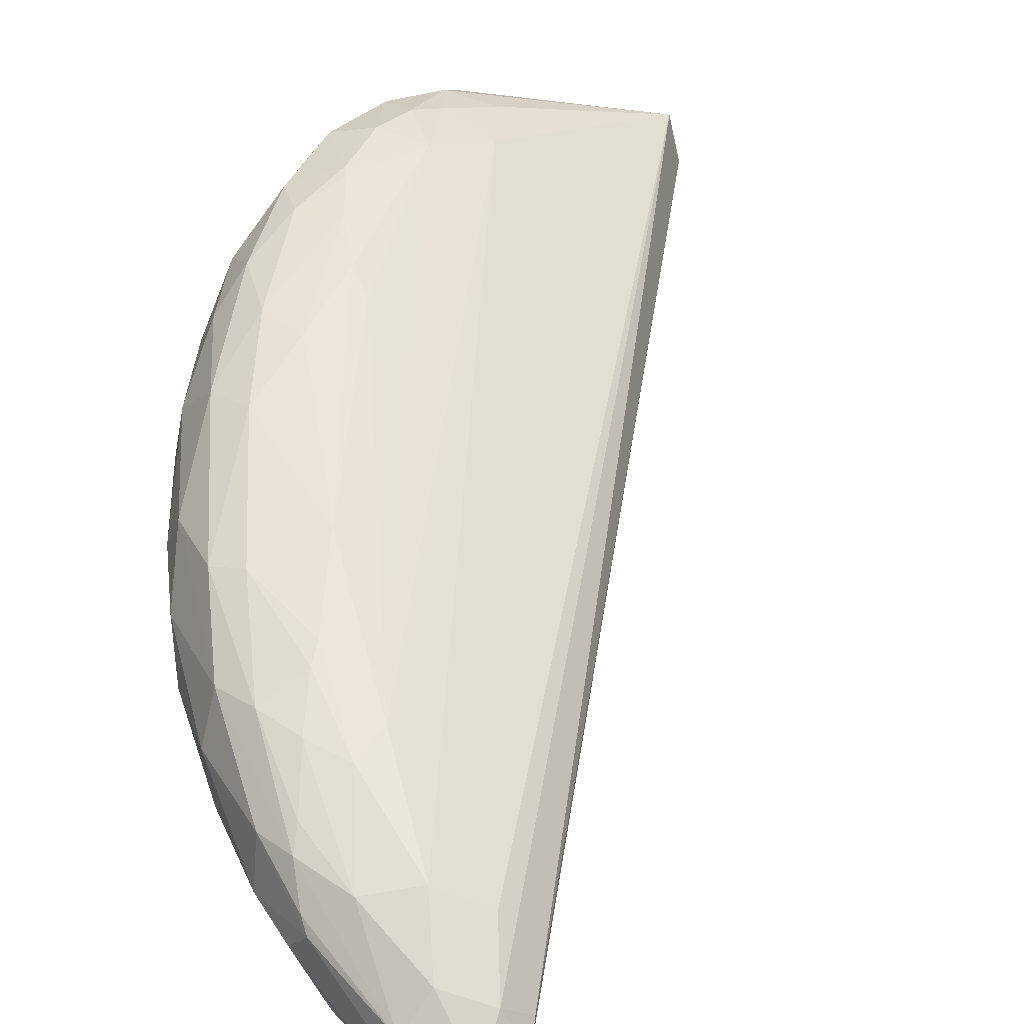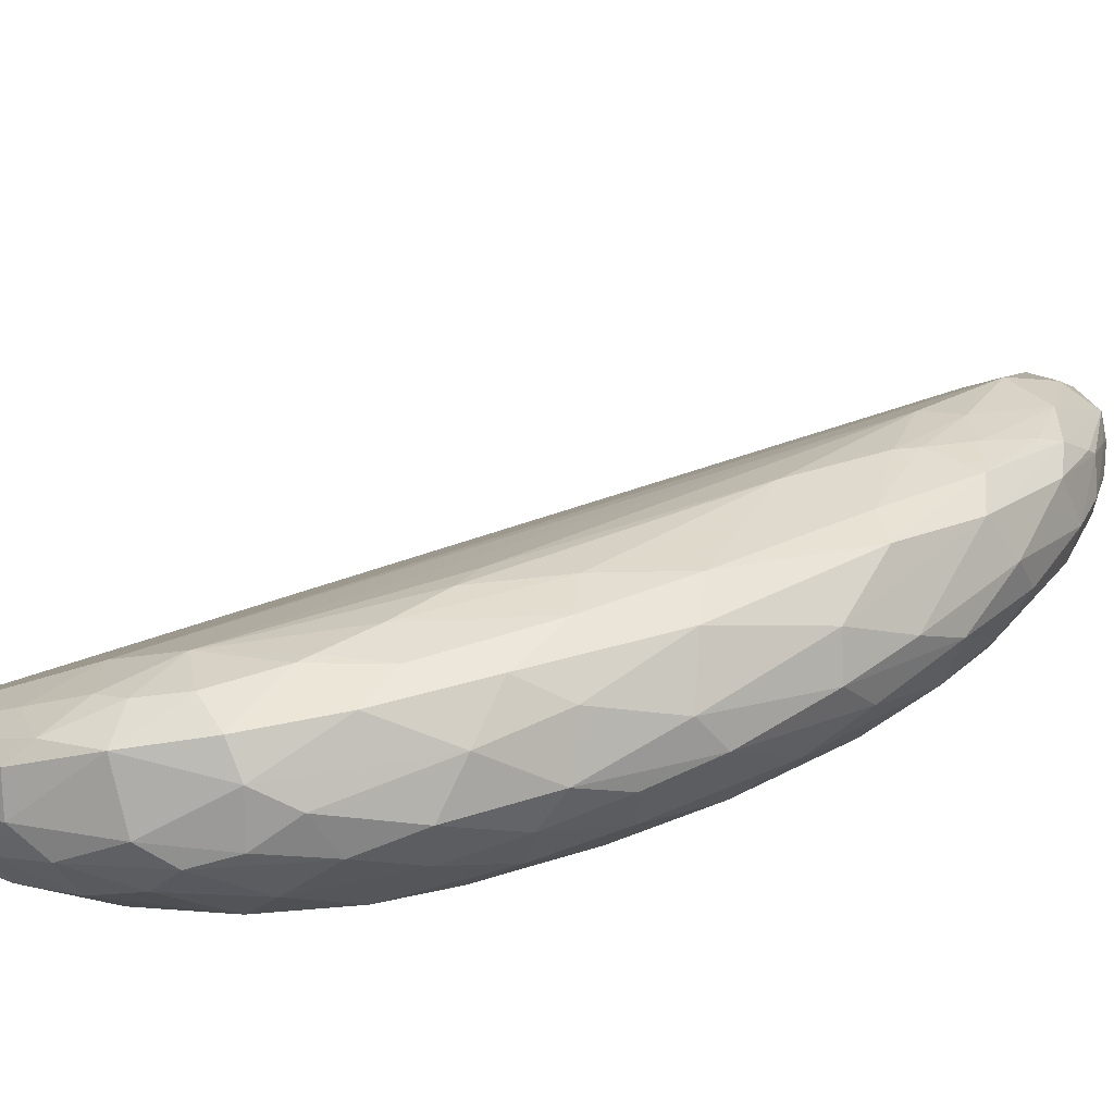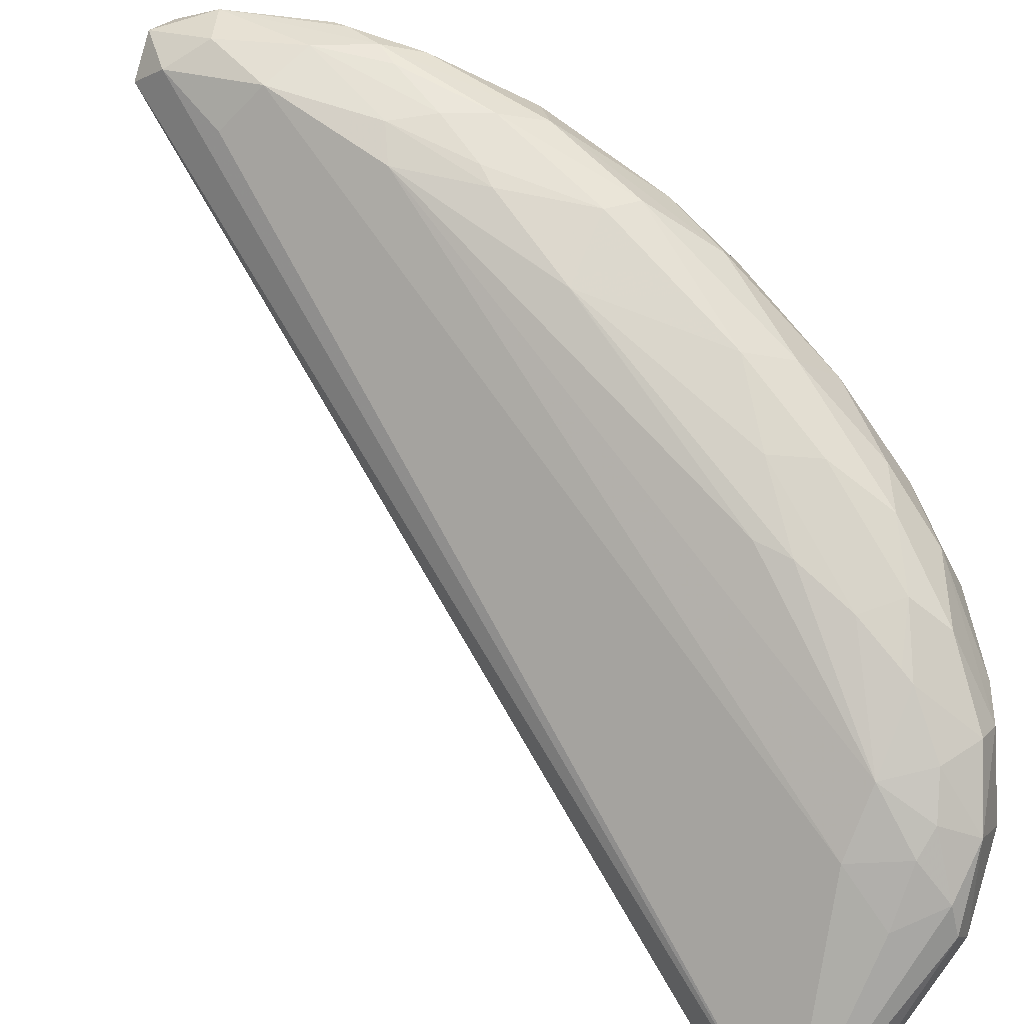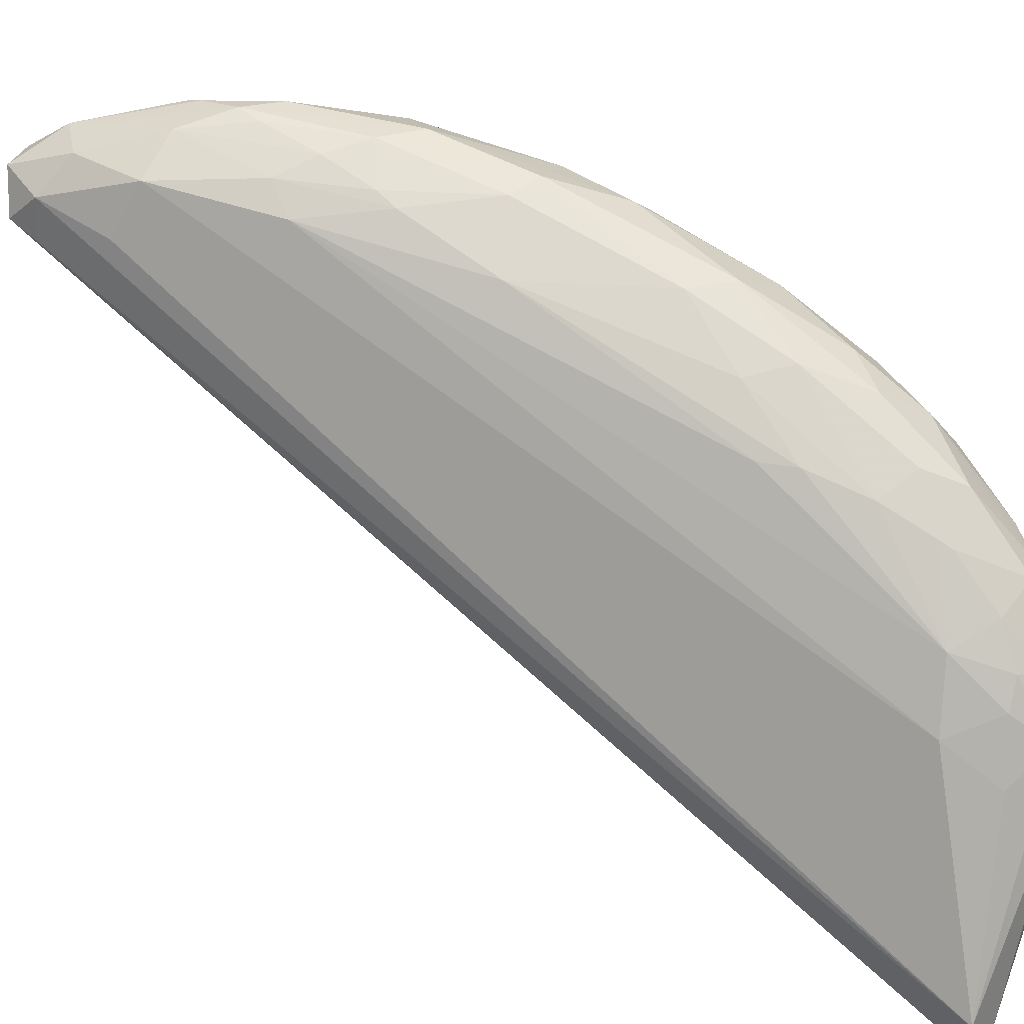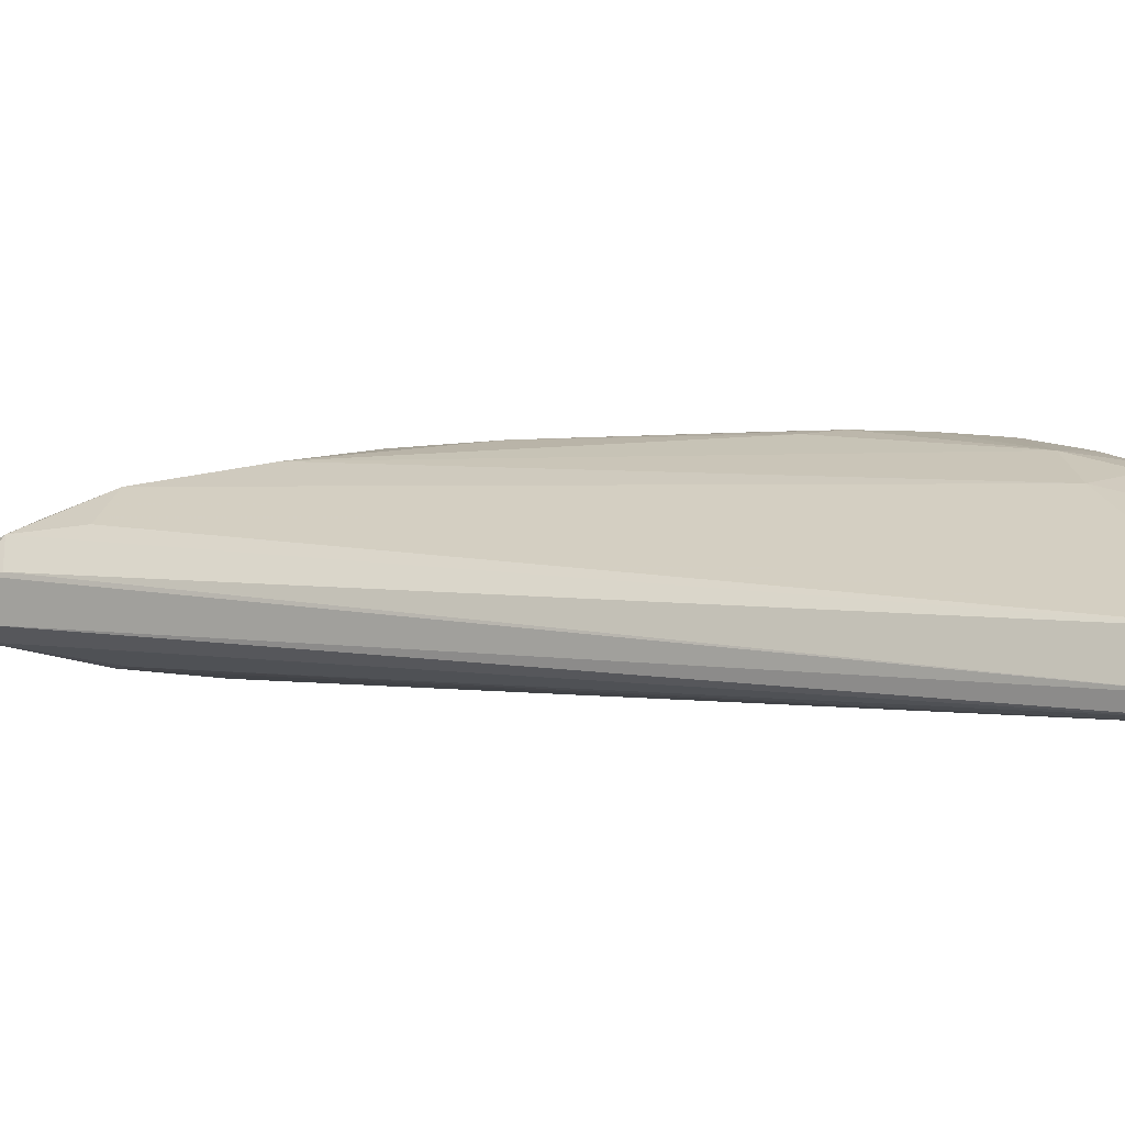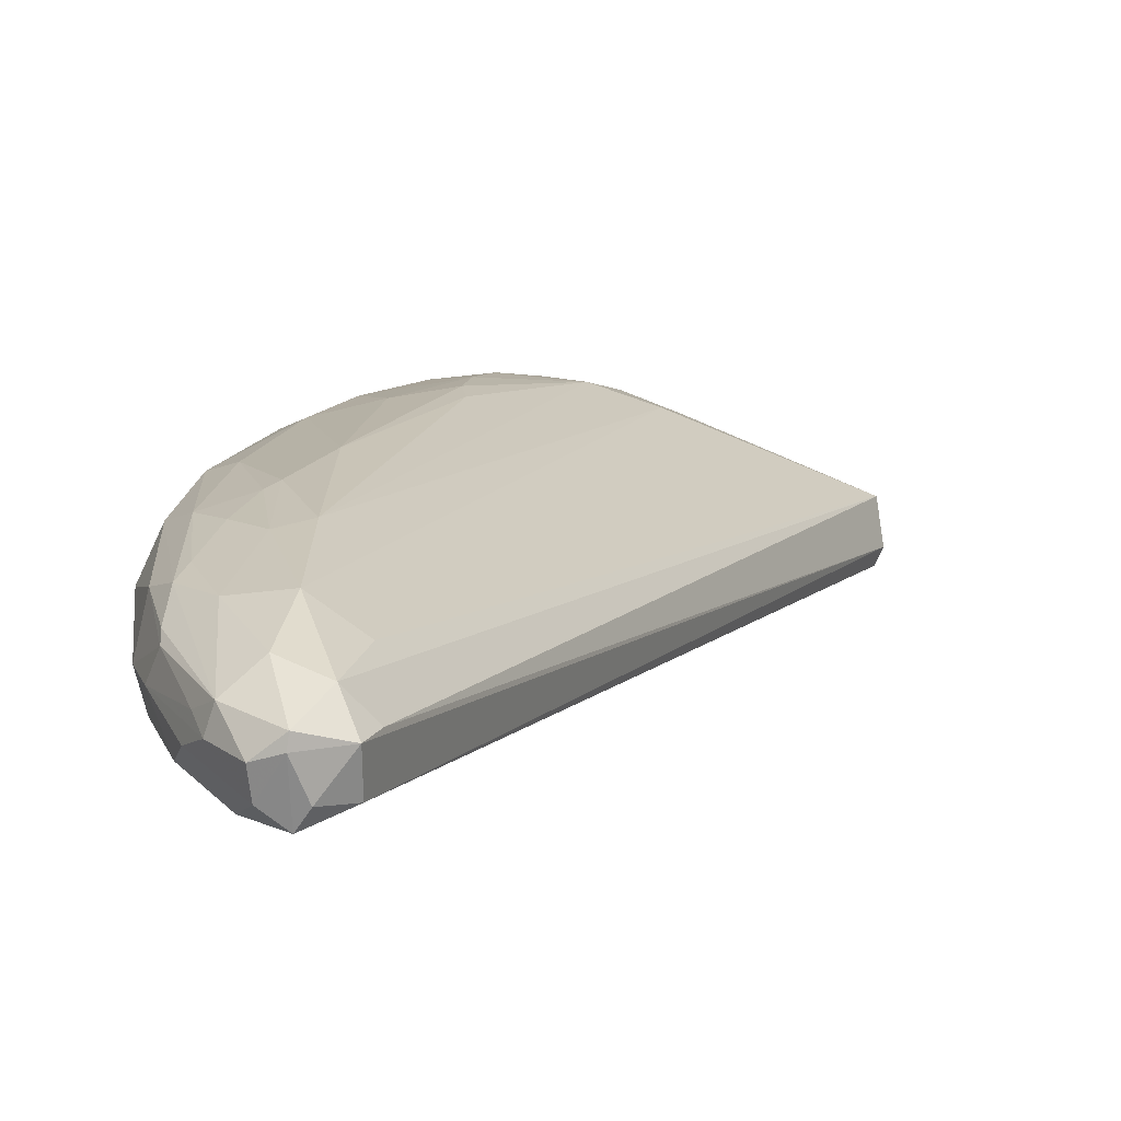
<metadata>
{"format":"obj","ext":"obj","renderer":"f3d","projection":"perspective","resolution":1024,"background":"white","views":[{"elev":49.3,"azim":-16.3,"up":"+Z"},{"elev":29.6,"azim":-142.6,"up":"+Z"},{"elev":78.3,"azim":124.7,"up":"+Z"},{"elev":77.8,"azim":106.3,"up":"+Z"},{"elev":0.9,"azim":93.3,"up":"+Z"},{"elev":11.6,"azim":-1.0,"up":"+Z"}]}
</metadata>
<code>
v -0.01891 -0.09384 0.005806
v -0.02319 -0.09379 0.009041
v -0.03954 -0.007593 0.0136
v -0.03899 -0.02544 0.007596
v -0.0331 -0.0146 0.002442
v -0.03518 -0.0722 0.02154
v -0.03531 -0.0697 0.02314
v -0.01673 -0.09501 0.009141
v -0.03286 -0.05907 0.02864
v -0.02748 -0.08856 0.01937
v -0.0306 -0.08391 0.01718
v -0.03192 -0.08241 0.01262
v -0.02586 -0.08498 0.005452
v -0.02726 -0.07242 0.002256
v -0.02178 -0.08535 0.02389
v -0.03072 -0.05731 0.00087
v -0.02847 -0.07155 0.02718
v -0.03618 -0.04327 0.003857
v -0.03467 0.001557 0.008478
v -0.02239 -0.07481 0.001773
v -0.01672 -0.07173 0.00234
v -0.01911 -0.07319 0.02845
v -0.02009 0.02418 0.00124
v -0.02602 -0.011 0.0002439
v -0.03821 -0.06018 0.01018
v -0.03174 -0.0349 0.0004795
v -0.02794 0.00824 0.002775
v -0.0265 -0.05892 0.0001154
v -0.03737 -0.06961 0.01638
v -0.03987 -0.06037 0.01661
v -0.02893 -0.08823 0.01494
v -0.02376 -0.09489 0.01405
v -0.01928 -0.09621 0.01547
v -0.04172 -0.04418 0.01477
v -0.01899 -0.09593 0.01785
v -0.03813 -0.05687 0.02517
v -0.03459 -0.06317 0.02701
v -0.03347 -0.07658 0.009264
v -0.04198 -0.03902 0.02141
v -0.02398 -0.05435 0.03153
v -0.01841 -0.04988 0.03211
v -0.04022 -0.03832 0.009559
v -0.04255 -0.02437 0.01663
v -0.009263 -0.08842 0.01621
v -0.01418 -0.08924 0.02153
v -0.01146 -0.09346 0.01575
v -0.01067 -0.07601 0.02301
v -0.0114 -0.09132 0.00855
v -0.007832 0.03512 0.0003661
v 0.004404 0.05696 0.0003762
v -0.0116 0.04143 0.001296
v 0.01924 0.0642 -8.437e-05
v 0.06241 0.07632 -0.000223
v 0.06363 0.07236 0.000579
v 0.06522 0.0738 0.003383
v 0.06374 0.0814 0.0045
v -0.04124 -0.01472 0.02117
v -0.03702 -0.002526 0.02683
v -0.02951 -0.04844 0.03165
v -0.03893 -0.0004913 0.01967
v -0.03435 -0.04163 0.03122
v -0.03525 -0.0164 0.03193
v -0.02592 -0.03868 0.03351
v -0.02389 -0.03504 0.03407
v -0.0305 -0.01997 0.03377
v -0.01746 -0.01734 0.03511
v -0.01752 -0.01709 0.03515
v -0.0386 -0.03486 0.02892
v -0.02615 0.02577 0.007811
v -0.02793 0.01564 0.03233
v -0.03425 0.01742 0.01745
v -0.0236 0.008401 0.0351
v -0.03166 0.02167 0.0237
v -0.01278 0.01959 0.03612
v -0.001685 0.02498 0.0355
v -0.01736 0.02702 0.03533
v 0.001733 0.05235 0.03503
v 0.002511 0.05489 0.03477
v 0.002628 0.06724 0.03106
v -0.007537 0.04751 0.03477
v -0.001479 0.06405 0.008054
v -0.007566 0.0554 0.03242
v -0.000904 0.06808 0.02598
v 0.00968 0.06431 0.03285
v -0.002485 0.03134 0.03611
v 0.01661 0.05807 0.03281
v -0.02921 0.02978 0.01604
v -0.01472 0.05106 0.01093
v -0.009746 0.06101 0.01542
v -0.01692 0.05328 0.01894
v -0.01796 0.04769 0.02687
v -0.01869 0.03843 0.005961
v -0.0237 0.03441 0.02869
v -0.02259 0.04145 0.0138
v 0.01662 0.06856 0.03131
v 0.02214 0.06893 0.02997
v 0.01396 0.07503 0.02839
v 0.005014 0.06335 0.002208
v 0.01861 0.06996 0.001214
v -0.006663 0.06413 0.02233
v 0.009864 0.07403 0.009617
v -0.005821 0.05272 0.002328
v -0.02551 0.03848 0.01983
v -0.001744 0.06924 0.01742
v 0.004526 0.0737 0.01485
v 0.01943 0.07579 0.005819
v -0.01703 0.03951 0.0332
v 0.03057 0.07701 0.003511
v 0.01943 0.08016 0.01312
v 0.00957 0.07663 0.01833
v -0.0009227 0.04283 0.0358
v 0.02525 0.08178 0.01735
v 0.02687 0.0801 0.02356
v 0.02411 0.07669 0.02697
v 0.02939 0.08144 0.01057
v 0.02829 0.06061 0.02836
v 0.03223 0.07161 0.0256
v 0.06437 0.07752 0.01107
f 55 48 54
f 43 4 42
f 55 118 44
f 17 15 22
f 30 36 39
f 54 21 53
f 55 54 53
f 93 103 73
f 71 73 103
f 93 73 70
f 62 70 58
f 58 70 73
f 24 5 23
f 72 70 62
f 65 62 61
f 65 72 62
f 118 22 47
f 15 17 10
f 10 35 15
f 39 36 68
f 62 58 68
f 61 62 68
f 37 36 7
f 7 10 37
f 37 10 17
f 61 68 37
f 37 68 36
f 29 25 38
f 30 25 29
f 43 42 34
f 34 39 43
f 34 30 39
f 42 25 34
f 34 25 30
f 1 54 48
f 1 21 54
f 48 8 1
f 1 8 33
f 33 2 1
f 32 2 33
f 31 2 32
f 32 10 31
f 33 35 32
f 35 10 32
f 73 71 60
f 60 58 73
f 103 90 94
f 43 39 57
f 57 60 43
f 58 60 57
f 39 68 57
f 57 68 58
f 4 5 18
f 18 42 4
f 18 25 42
f 19 5 4
f 49 24 23
f 52 49 50
f 24 49 52
f 52 53 28
f 28 24 52
f 26 24 28
f 5 24 26
f 26 18 5
f 51 102 50
f 50 49 51
f 51 49 23
f 45 44 118
f 118 47 45
f 45 47 22
f 22 15 45
f 15 35 45
f 40 17 22
f 40 59 17
f 22 41 40
f 40 41 64
f 17 59 9
f 9 37 17
f 9 59 61
f 61 37 9
f 30 29 6
f 7 36 6
f 36 30 6
f 6 10 7
f 12 29 38
f 31 29 12
f 38 2 12
f 12 2 31
f 21 1 20
f 28 53 20
f 20 53 21
f 91 103 93
f 91 90 103
f 83 91 82
f 93 70 107
f 107 91 93
f 82 91 107
f 88 90 89
f 88 94 90
f 89 81 88
f 88 81 102
f 23 5 27
f 5 19 27
f 69 19 71
f 69 27 19
f 23 27 69
f 3 60 71
f 71 19 3
f 43 60 3
f 3 4 43
f 3 19 4
f 50 102 98
f 102 81 98
f 53 52 99
f 99 98 106
f 99 52 50
f 50 98 99
f 16 26 28
f 18 26 16
f 38 25 16
f 25 18 16
f 75 85 67
f 64 41 67
f 67 85 74
f 74 72 67
f 67 65 64
f 72 65 67
f 44 45 46
f 46 45 35
f 46 48 55
f 55 44 46
f 46 8 48
f 33 8 46
f 46 35 33
f 63 40 64
f 59 40 63
f 61 59 63
f 63 65 61
f 64 65 63
f 31 10 11
f 10 6 11
f 11 29 31
f 11 6 29
f 56 118 55
f 55 53 56
f 56 113 118
f 109 115 106
f 100 83 104
f 89 90 100
f 100 104 89
f 90 91 100
f 91 83 100
f 97 83 79
f 79 83 82
f 79 84 97
f 79 82 78
f 78 84 79
f 70 72 76
f 76 107 70
f 76 72 74
f 86 84 78
f 86 85 75
f 75 41 86
f 87 69 71
f 94 69 87
f 87 71 103
f 103 94 87
f 92 51 23
f 23 69 92
f 102 51 92
f 92 88 102
f 94 88 92
f 92 69 94
f 53 99 108
f 108 99 106
f 108 56 53
f 106 115 108
f 115 56 108
f 14 20 1
f 38 16 14
f 28 20 14
f 14 16 28
f 66 41 75
f 75 67 66
f 66 67 41
f 114 113 97
f 114 117 118
f 118 113 114
f 89 104 105
f 105 81 89
f 115 109 112
f 112 56 115
f 113 56 112
f 97 113 112
f 107 76 80
f 78 82 80
f 82 107 80
f 116 41 22
f 116 86 41
f 116 22 118
f 118 117 116
f 13 1 2
f 13 14 1
f 13 2 38
f 38 14 13
f 117 114 96
f 96 116 117
f 86 116 96
f 81 105 101
f 106 98 101
f 101 98 81
f 101 109 106
f 101 105 109
f 109 105 110
f 110 112 109
f 97 112 110
f 110 83 97
f 104 83 110
f 110 105 104
f 78 80 77
f 77 86 78
f 111 80 76
f 111 76 74
f 111 77 80
f 86 77 111
f 95 96 114
f 97 84 95
f 95 114 97
f 84 86 95
f 86 96 95
f 74 85 111
f 85 86 111

</code>
